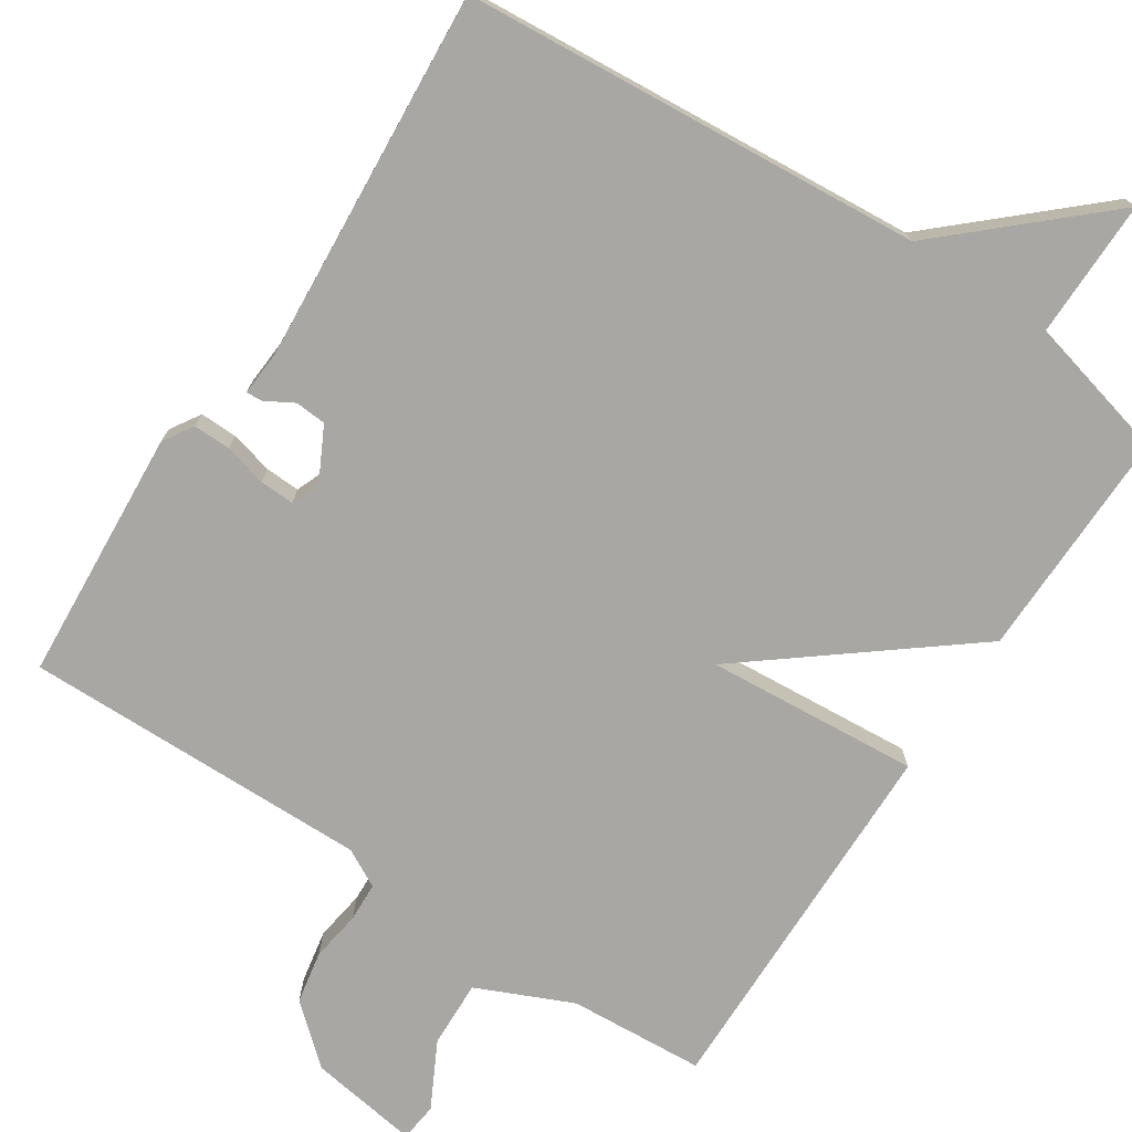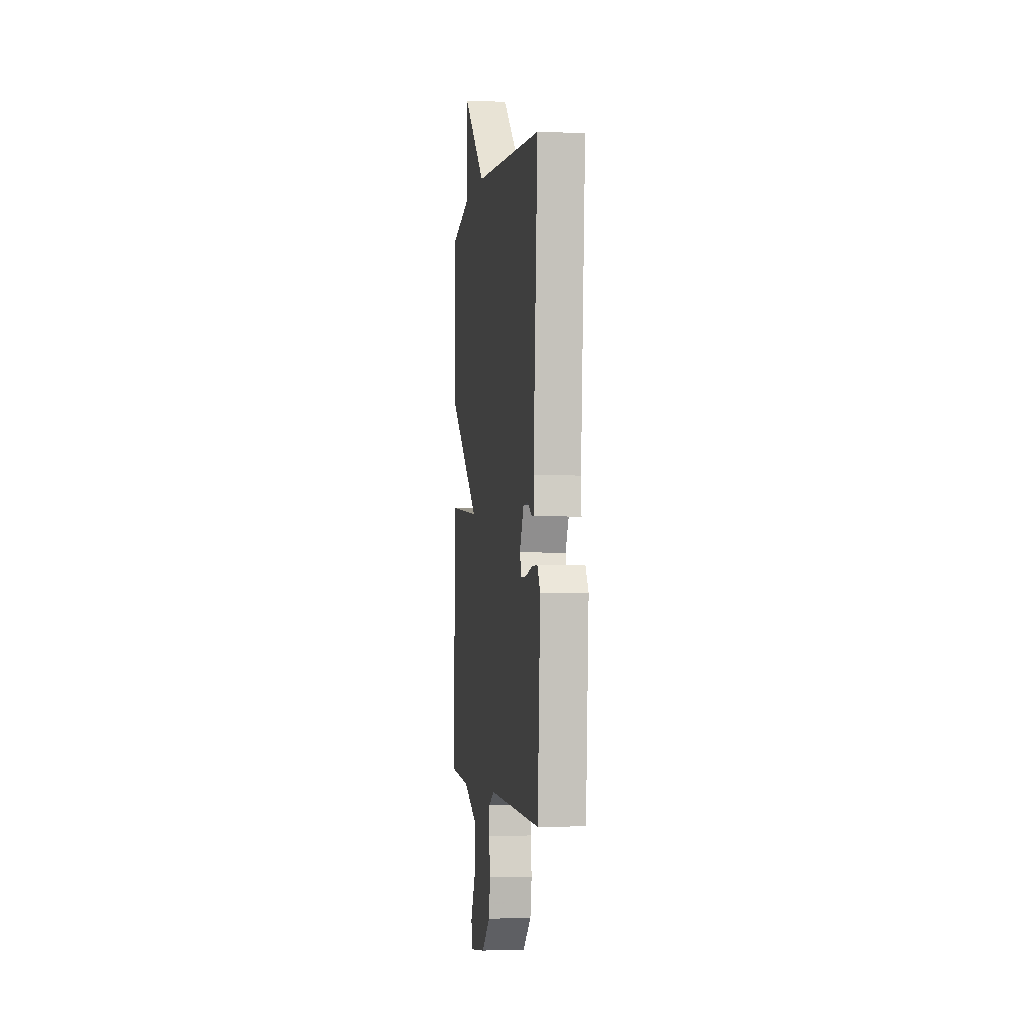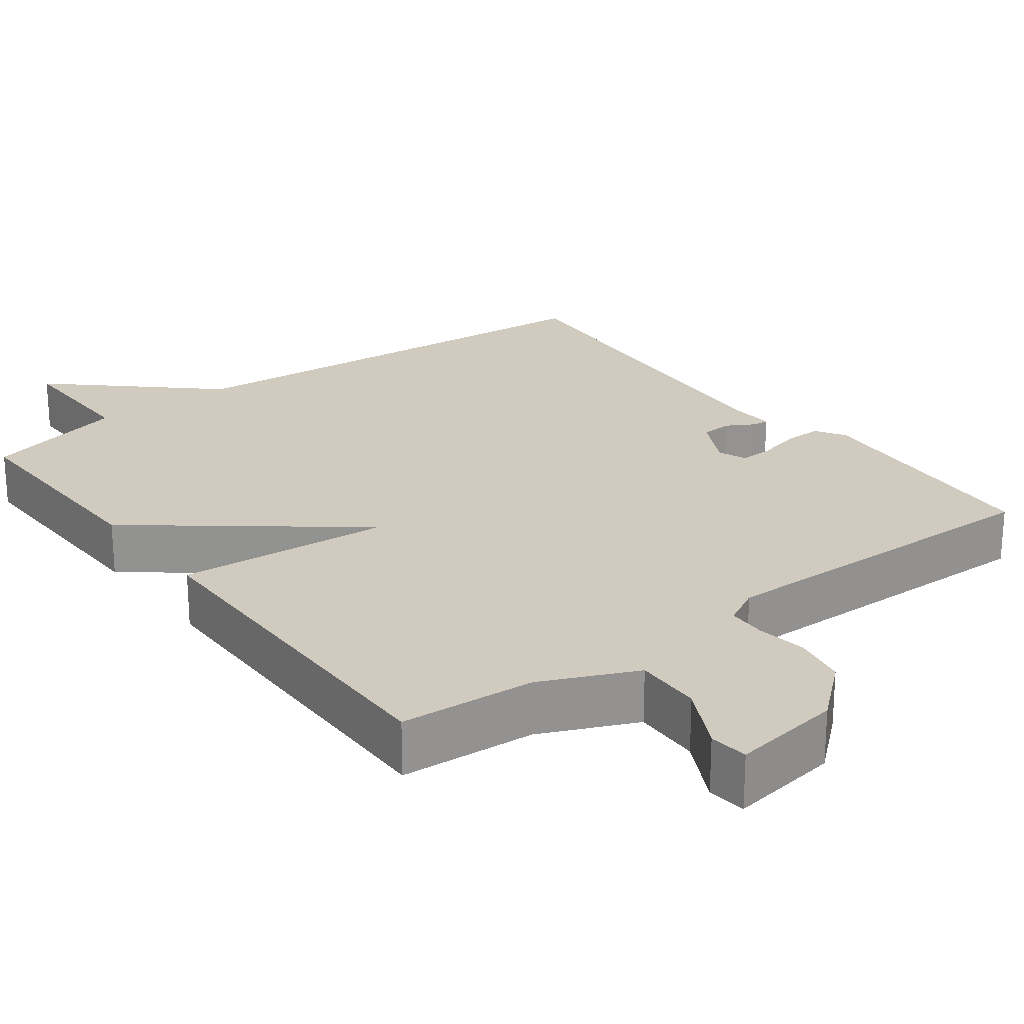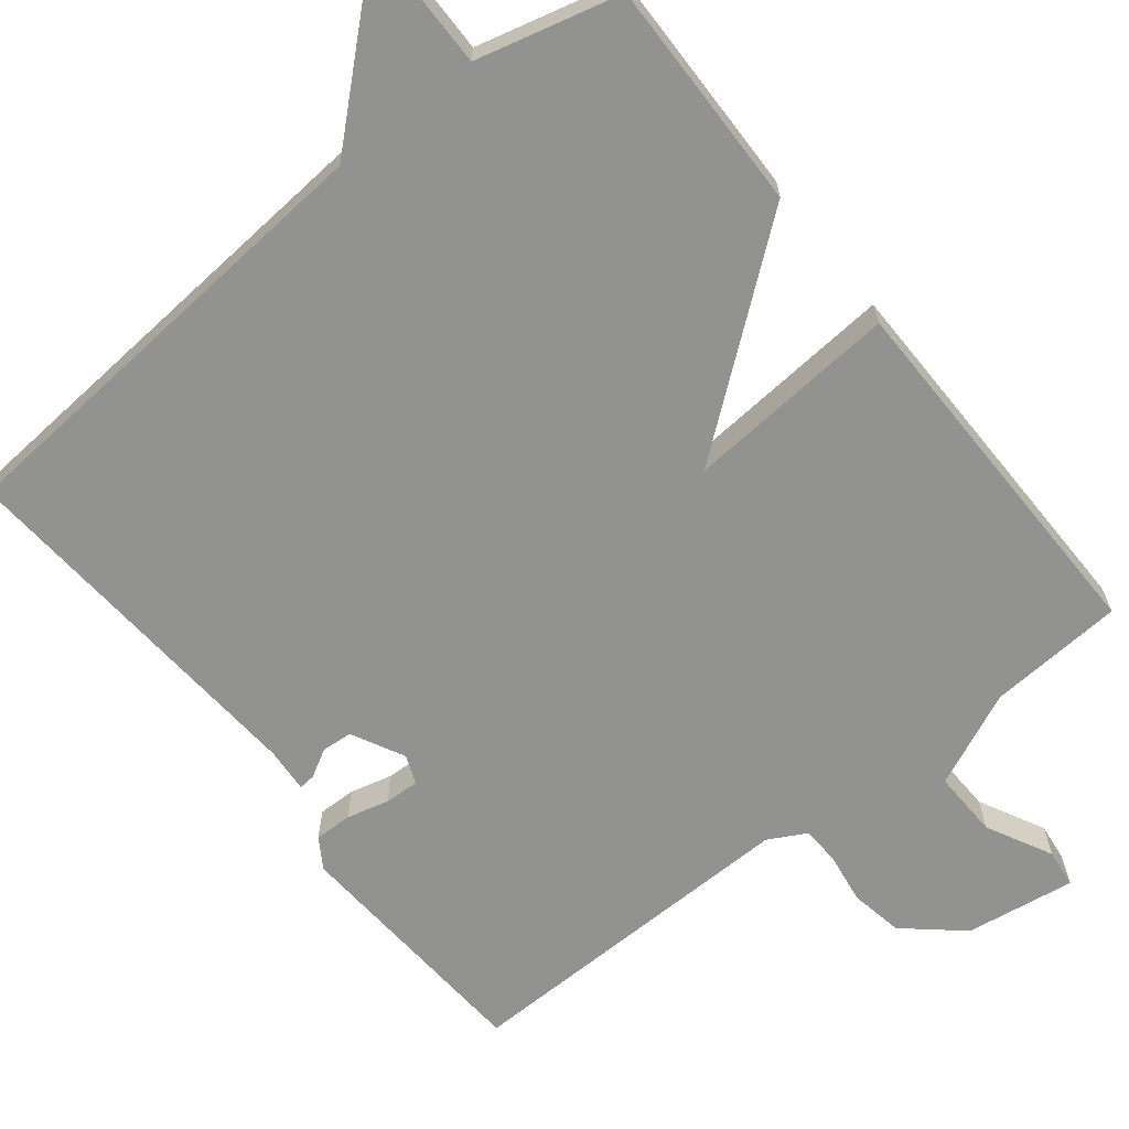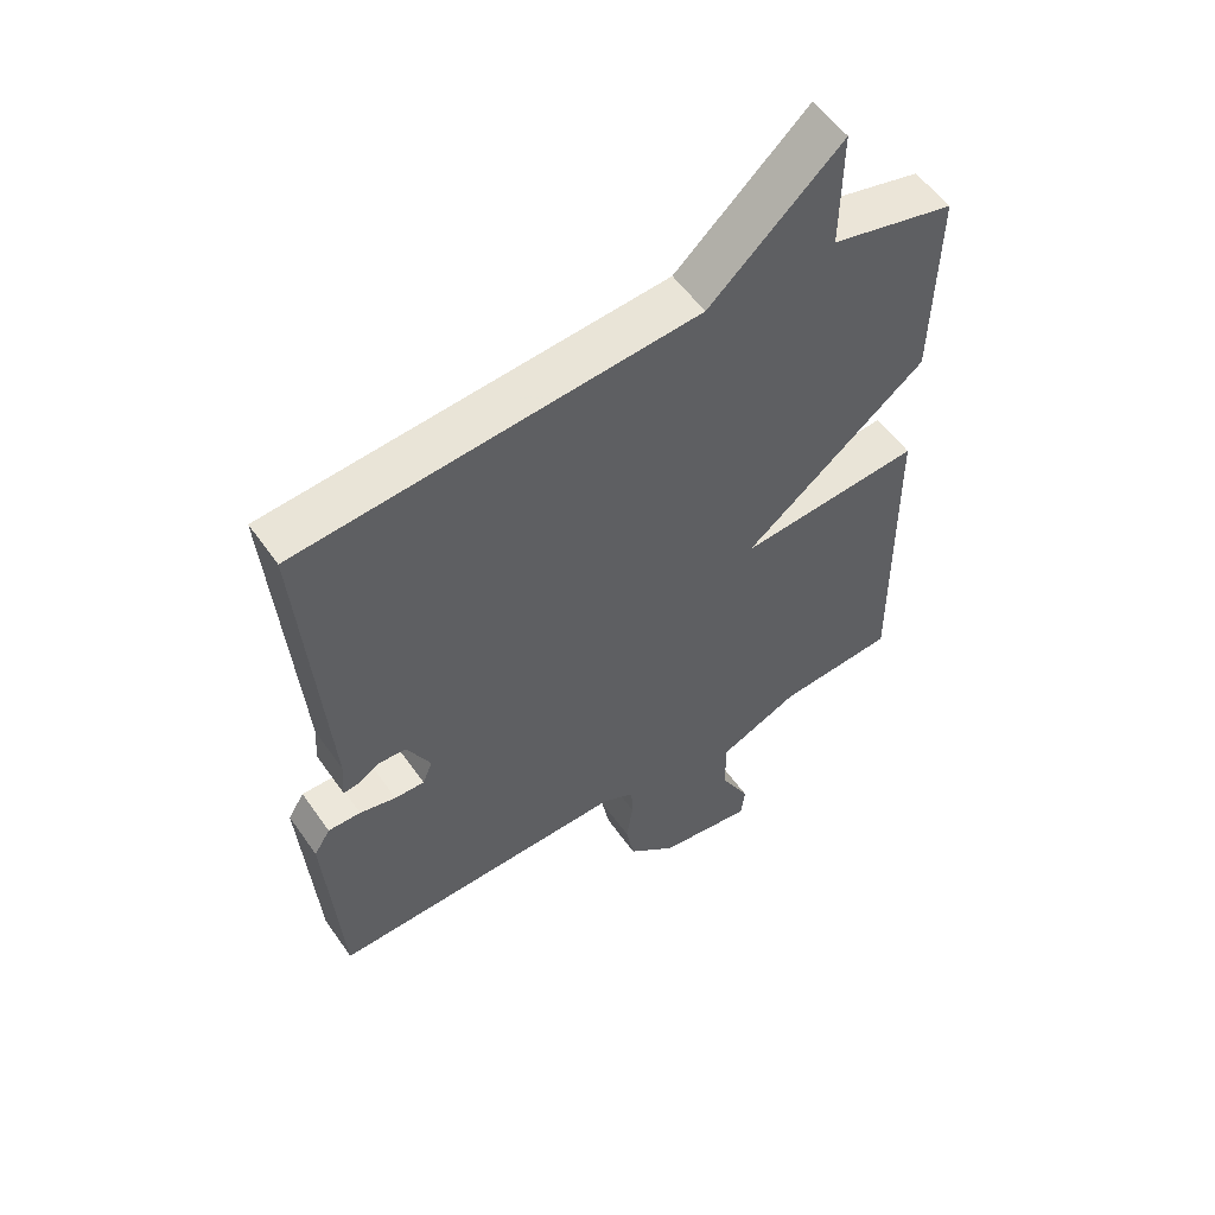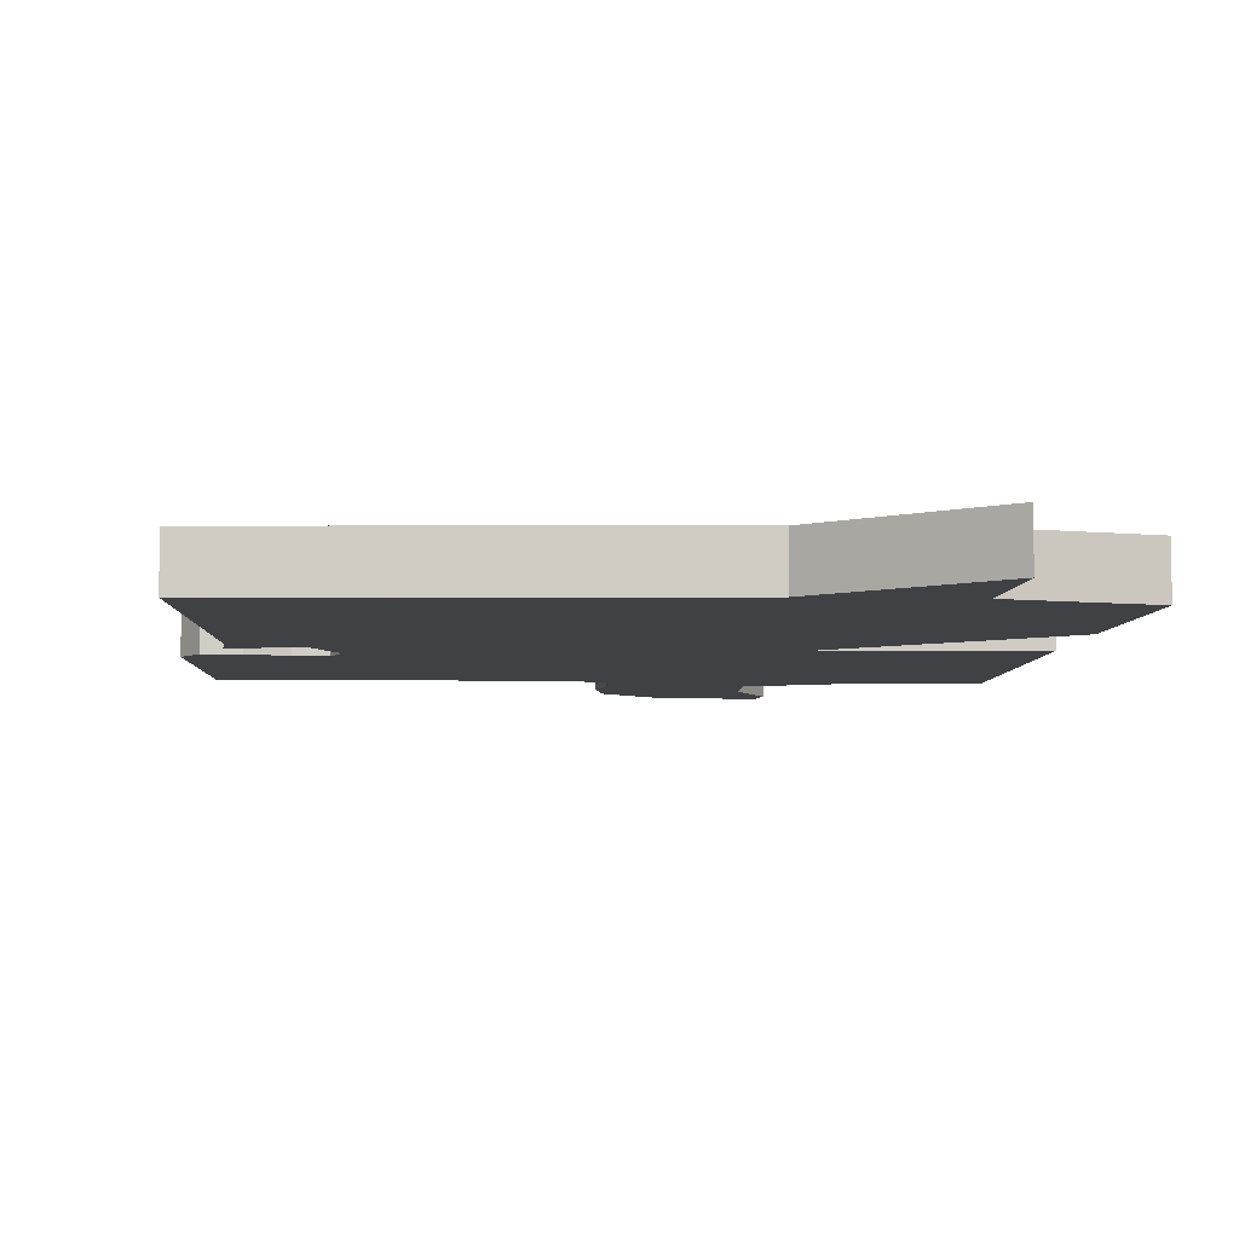
<metadata>
{"format":"obj","ext":"obj","renderer":"f3d","projection":"perspective","resolution":1024,"background":"white","views":[{"elev":-74.7,"azim":-33.3,"up":"+Y"},{"elev":-2.1,"azim":-98.4,"up":"+Z"},{"elev":23.6,"azim":143.0,"up":"+Y"},{"elev":-66.2,"azim":38.4,"up":"+Y"},{"elev":55.4,"azim":-34.6,"up":"+Z"},{"elev":-5.7,"azim":-4.3,"up":"+Y"}]}
</metadata>
<code>
v -0.5 0.07 0.5
v 0.11 0.07 0.548
v 0.312 0.07 0.731
v 0.31 0.07 0.548
v 0.5 0.07 0.5
v 0.494 0.07 0.194
v 0.212 0.07 -0.028
v 0.494 0.07 -0.006
v 0.5 0.07 -0.5
v 0.32 0.07 -0.512
v 0.194 0.07 -0.568
v 0.197 0.07 -0.657
v 0.242 0.07 -0.744
v 0.236 0.07 -0.795
v 0.09 0.07 -0.773
v 0.015 0.07 -0.708
v 0.002 0.07 -0.638
v 0.012 0.07 -0.571
v 0.01 0.07 -0.52
v -0.04 0.07 -0.493
v -0.5 0.07 -0.5
v -0.523 0.07 -0.166
v -0.498 0.07 -0.126
v -0.448 0.07 -0.127
v -0.392 0.07 -0.141
v -0.346 0.07 -0.143
v -0.331 0.07 -0.105
v -0.367 0.07 -0.035
v -0.408 0.07 -0.032
v -0.445 0.07 -0.053
v -0.467 0.07 -0.055
v -0.463 0.07 0.005
v -0.5 0 0.5
v 0.11 0 0.548
v 0.312 0 0.731
v 0.31 0 0.548
v 0.5 0 0.5
v 0.494 0 0.194
v 0.212 0 -0.028
v 0.494 0 -0.006
v 0.5 0 -0.5
v 0.32 0 -0.512
v 0.194 0 -0.568
v 0.197 0 -0.657
v 0.242 0 -0.744
v 0.236 0 -0.795
v 0.09 0 -0.773
v 0.015 0 -0.708
v 0.002 0 -0.638
v 0.012 0 -0.571
v 0.01 0 -0.52
v -0.04 0 -0.493
v -0.5 0 -0.5
v -0.523 0 -0.166
v -0.498 0 -0.126
v -0.448 0 -0.127
v -0.392 0 -0.141
v -0.346 0 -0.143
v -0.331 0 -0.105
v -0.367 0 -0.035
v -0.408 0 -0.032
v -0.445 0 -0.053
v -0.467 0 -0.055
v -0.463 0 0.005
f 29 30 31 32
f 32 1 2
f 29 32 2
f 28 29 2
f 2 3 4
f 28 2 4
f 27 28 4
f 5 6 7
f 4 5 7
f 27 4 7
f 26 27 7
f 23 24 25
f 22 23 25
f 21 22 25
f 20 21 25
f 19 20 25 26
f 16 17 18
f 15 16 18
f 14 15 18
f 13 14 18
f 12 13 18
f 11 12 18 19
f 26 7 8
f 19 26 8
f 11 19 8
f 10 11 8
f 8 9 10
f 64 63 62 61
f 34 33 64
f 34 64 61
f 34 61 60
f 36 35 34
f 36 34 60
f 36 60 59
f 39 38 37
f 39 37 36
f 39 36 59
f 39 59 58
f 57 56 55
f 57 55 54
f 57 54 53
f 57 53 52
f 58 57 52 51
f 50 49 48
f 50 48 47
f 50 47 46
f 50 46 45
f 50 45 44
f 51 50 44 43
f 40 39 58
f 40 58 51
f 40 51 43
f 40 43 42
f 42 41 40
f 1 33 34 2
f 2 34 35 3
f 3 35 36 4
f 4 36 37 5
f 5 37 38 6
f 6 38 39 7
f 7 39 40 8
f 8 40 41 9
f 9 41 42 10
f 10 42 43 11
f 11 43 44 12
f 12 44 45 13
f 13 45 46 14
f 14 46 47 15
f 15 47 48 16
f 16 48 49 17
f 17 49 50 18
f 18 50 51 19
f 19 51 52 20
f 20 52 53 21
f 21 53 54 22
f 22 54 55 23
f 23 55 56 24
f 24 56 57 25
f 25 57 58 26
f 26 58 59 27
f 27 59 60 28
f 28 60 61 29
f 29 61 62 30
f 30 62 63 31
f 31 63 64 32
f 32 64 33 1

</code>
